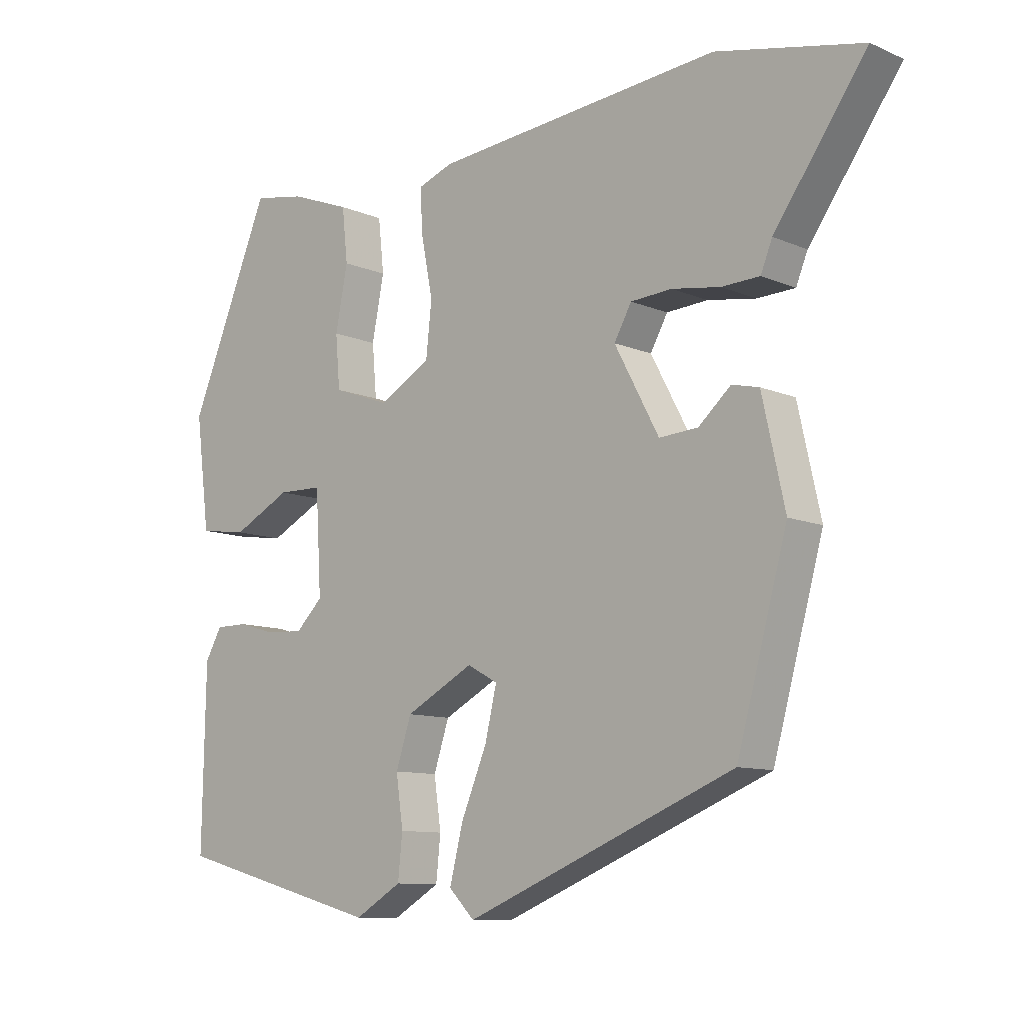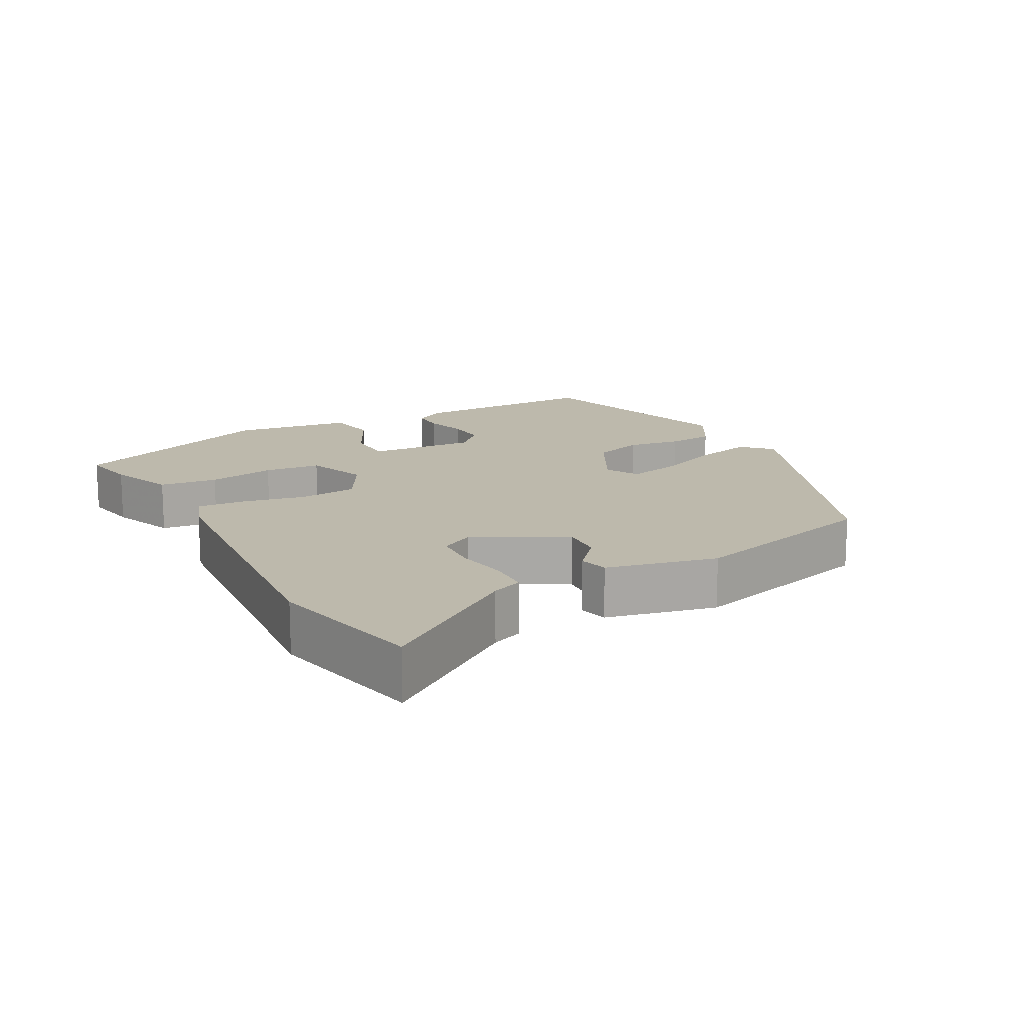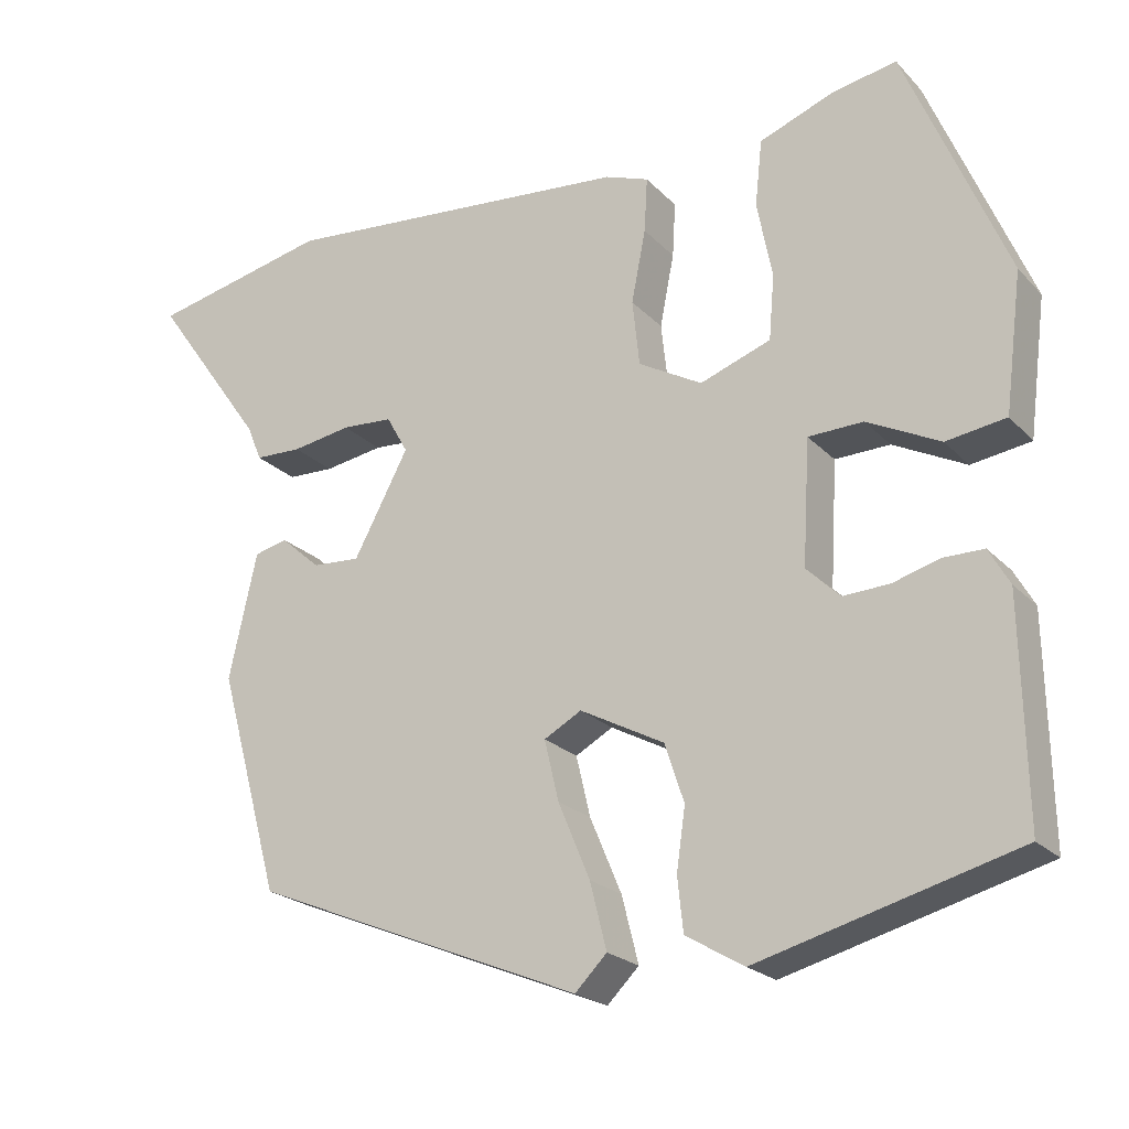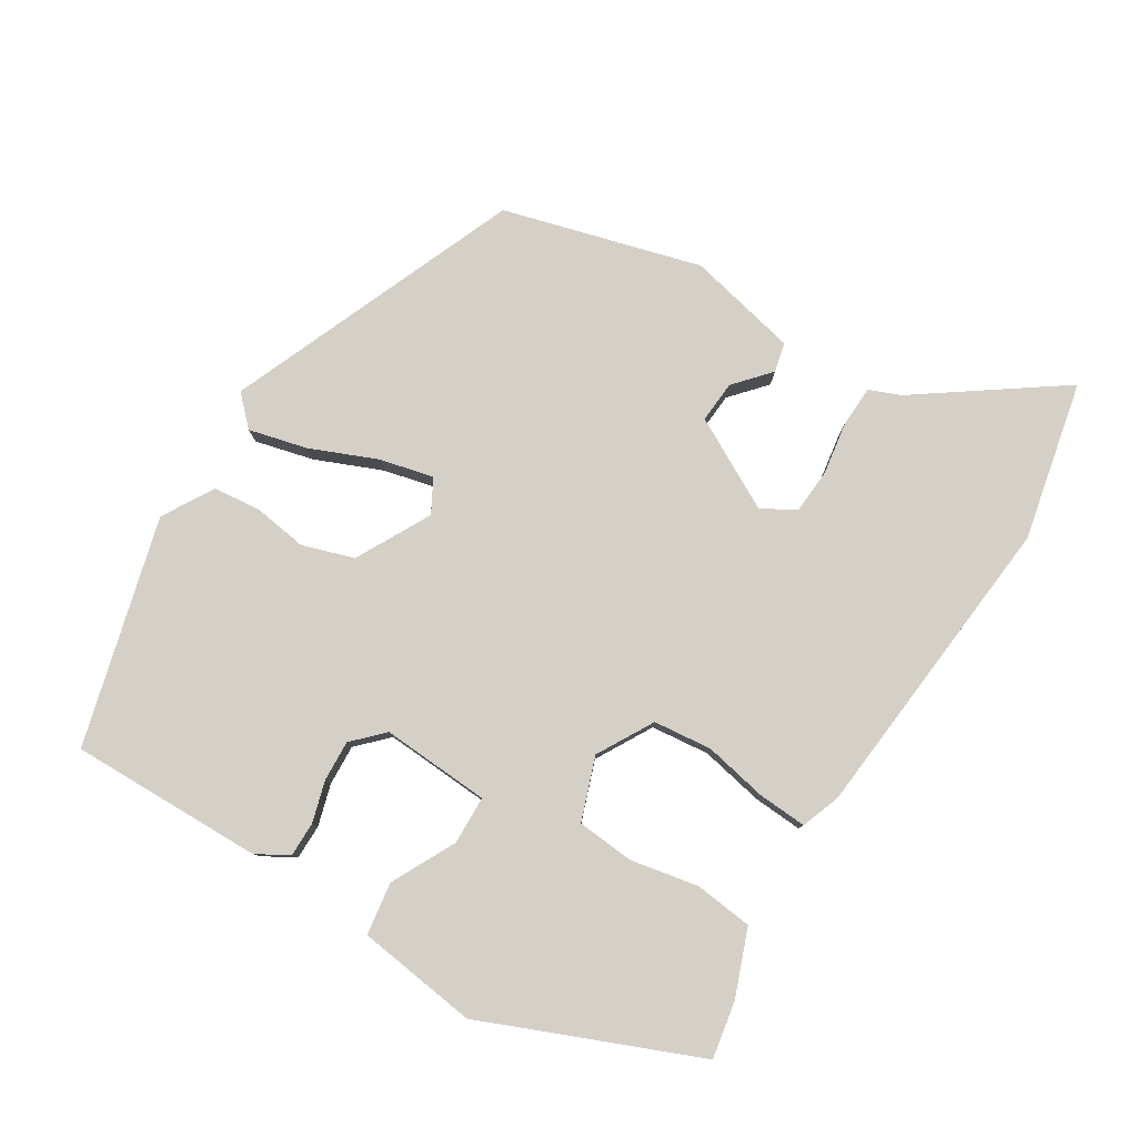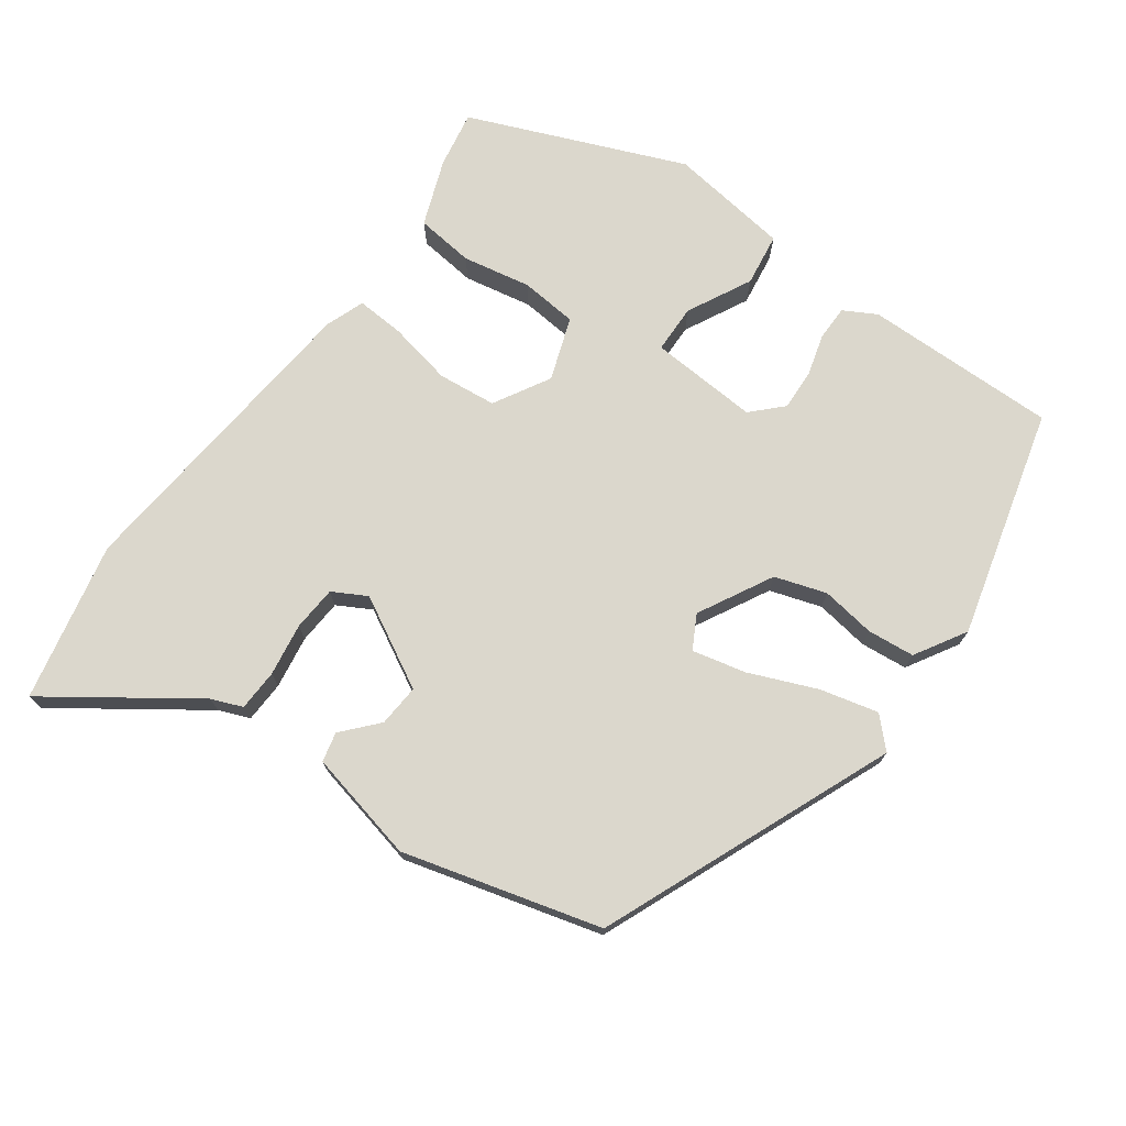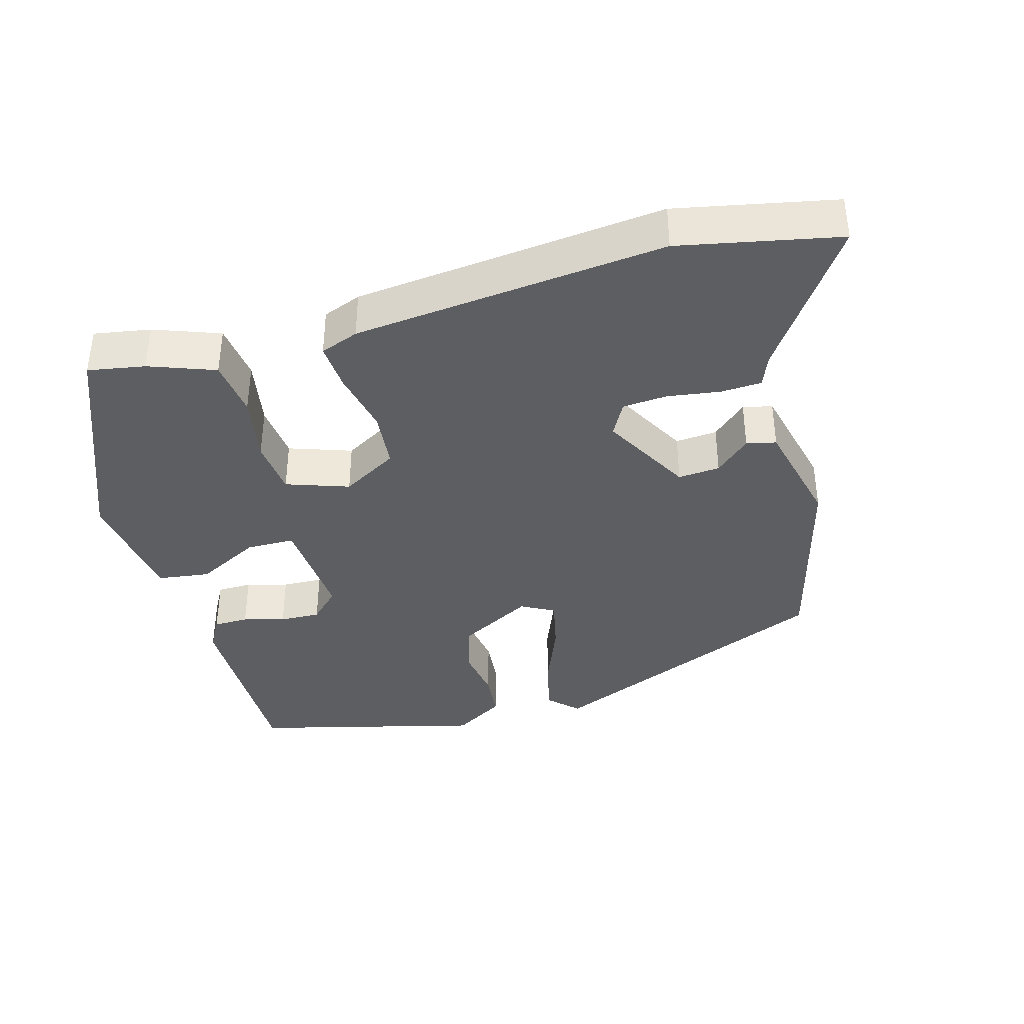
<metadata>
{"format":"obj","ext":"obj","renderer":"f3d","projection":"perspective","resolution":1024,"background":"white","views":[{"elev":-10.2,"azim":42.9,"up":"+Z"},{"elev":15.0,"azim":61.5,"up":"+Y"},{"elev":-22.1,"azim":-149.1,"up":"+Z"},{"elev":80.0,"azim":-58.1,"up":"+Y"},{"elev":73.3,"azim":126.2,"up":"+Y"},{"elev":-38.3,"azim":16.4,"up":"+Y"}]}
</metadata>
<code>
v 0.453 0.07 0.51
v 0.679 0.07 0.461
v 0.536 0.07 0.26
v 0.518 0.07 0.216
v 0.459 0.07 0.214
v 0.384 0.07 0.226
v 0.32 0.07 0.222
v 0.293 0.07 0.174
v 0.362 0.07 0.045
v 0.422 0.07 0.049
v 0.472 0.07 0.093
v 0.514 0.07 0.083
v 0.549 0.07 -0.075
v 0.471 0.07 -0.355
v 0.054 0.07 -0.525
v 0.014 0.07 -0.485
v 0.035 0.07 -0.402
v 0.075 0.07 -0.307
v 0.093 0.07 -0.231
v 0.046 0.07 -0.205
v -0.06 0.07 -0.261
v -0.084 0.07 -0.334
v -0.073 0.07 -0.411
v -0.08 0.07 -0.478
v -0.153 0.07 -0.521
v -0.477 0.07 -0.434
v -0.472 0.07 -0.159
v -0.446 0.07 -0.113
v -0.396 0.07 -0.113
v -0.337 0.07 -0.13
v -0.279 0.07 -0.133
v -0.237 0.07 -0.092
v -0.246 0.07 0.063
v -0.315 0.07 0.065
v -0.406 0.07 0.019
v -0.481 0.07 0.03
v -0.503 0.07 0.202
v -0.376 0.07 0.506
v -0.295 0.07 0.491
v -0.201 0.07 0.455
v -0.192 0.07 0.372
v -0.211 0.07 0.275
v -0.204 0.07 0.194
v -0.115 0.07 0.162
v -0.035 0.07 0.207
v -0.026 0.07 0.29
v -0.044 0.07 0.381
v -0.048 0.07 0.45
v 0.007 0.07 0.47
v 0.453 0 0.51
v 0.679 0 0.461
v 0.536 0 0.26
v 0.518 0 0.216
v 0.459 0 0.214
v 0.384 0 0.226
v 0.32 0 0.222
v 0.293 0 0.174
v 0.362 0 0.045
v 0.422 0 0.049
v 0.472 0 0.093
v 0.514 0 0.083
v 0.549 0 -0.075
v 0.471 0 -0.355
v 0.054 0 -0.525
v 0.014 0 -0.485
v 0.035 0 -0.402
v 0.075 0 -0.307
v 0.093 0 -0.231
v 0.046 0 -0.205
v -0.06 0 -0.261
v -0.084 0 -0.334
v -0.073 0 -0.411
v -0.08 0 -0.478
v -0.153 0 -0.521
v -0.477 0 -0.434
v -0.472 0 -0.159
v -0.446 0 -0.113
v -0.396 0 -0.113
v -0.337 0 -0.13
v -0.279 0 -0.133
v -0.237 0 -0.092
v -0.246 0 0.063
v -0.315 0 0.065
v -0.406 0 0.019
v -0.481 0 0.03
v -0.503 0 0.202
v -0.376 0 0.506
v -0.295 0 0.491
v -0.201 0 0.455
v -0.192 0 0.372
v -0.211 0 0.275
v -0.204 0 0.194
v -0.115 0 0.162
v -0.035 0 0.207
v -0.026 0 0.29
v -0.044 0 0.381
v -0.048 0 0.45
v 0.007 0 0.47
f 46 47 48 49
f 45 46 49 1
f 39 40 41 42
f 39 42 43
f 38 39 43
f 37 38 43
f 34 35 36 37
f 33 34 37 43
f 32 33 43 44
f 27 28 29 30
f 27 30 31
f 26 27 31
f 25 26 31 32
f 22 23 24 25
f 21 22 25 32
f 15 16 17 18
f 15 18 19
f 14 15 19
f 13 14 19 20
f 10 11 12 13
f 9 10 13 20
f 3 4 5 6
f 3 6 7
f 45 1 2 3
f 45 3 7
f 44 45 7 8
f 20 21 32 44
f 8 9 20 44
f 98 97 96 95
f 50 98 95 94
f 91 90 89 88
f 92 91 88
f 92 88 87
f 92 87 86
f 86 85 84 83
f 92 86 83 82
f 93 92 82 81
f 79 78 77 76
f 80 79 76
f 80 76 75
f 81 80 75 74
f 74 73 72 71
f 81 74 71 70
f 67 66 65 64
f 68 67 64
f 68 64 63
f 69 68 63 62
f 62 61 60 59
f 69 62 59 58
f 55 54 53 52
f 56 55 52
f 52 51 50 94
f 56 52 94
f 57 56 94 93
f 93 81 70 69
f 93 69 58 57
f 1 50 51 2
f 2 51 52 3
f 3 52 53 4
f 4 53 54 5
f 5 54 55 6
f 6 55 56 7
f 7 56 57 8
f 8 57 58 9
f 9 58 59 10
f 10 59 60 11
f 11 60 61 12
f 12 61 62 13
f 13 62 63 14
f 14 63 64 15
f 15 64 65 16
f 16 65 66 17
f 17 66 67 18
f 18 67 68 19
f 19 68 69 20
f 20 69 70 21
f 21 70 71 22
f 22 71 72 23
f 23 72 73 24
f 24 73 74 25
f 25 74 75 26
f 26 75 76 27
f 27 76 77 28
f 28 77 78 29
f 29 78 79 30
f 30 79 80 31
f 31 80 81 32
f 32 81 82 33
f 33 82 83 34
f 34 83 84 35
f 35 84 85 36
f 36 85 86 37
f 37 86 87 38
f 38 87 88 39
f 39 88 89 40
f 40 89 90 41
f 41 90 91 42
f 42 91 92 43
f 43 92 93 44
f 44 93 94 45
f 45 94 95 46
f 46 95 96 47
f 47 96 97 48
f 48 97 98 49
f 49 98 50 1

</code>
